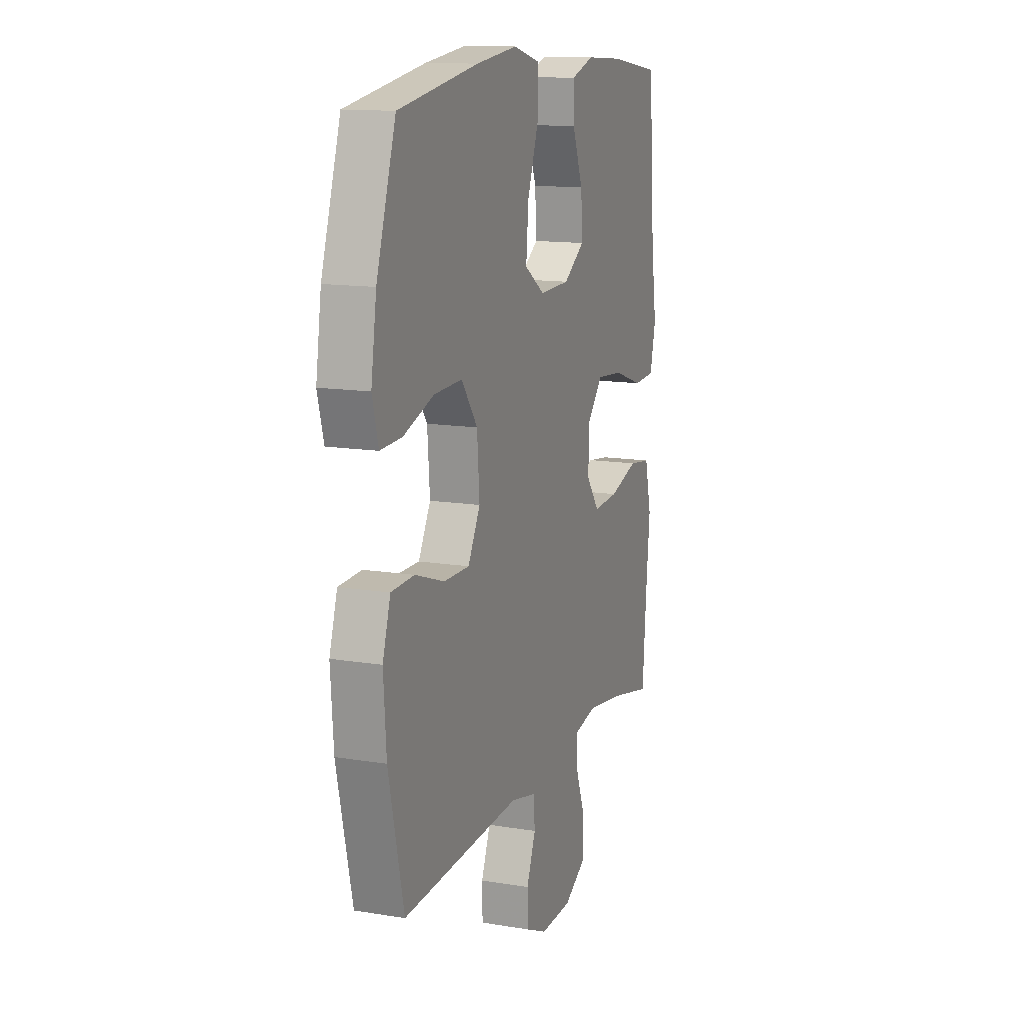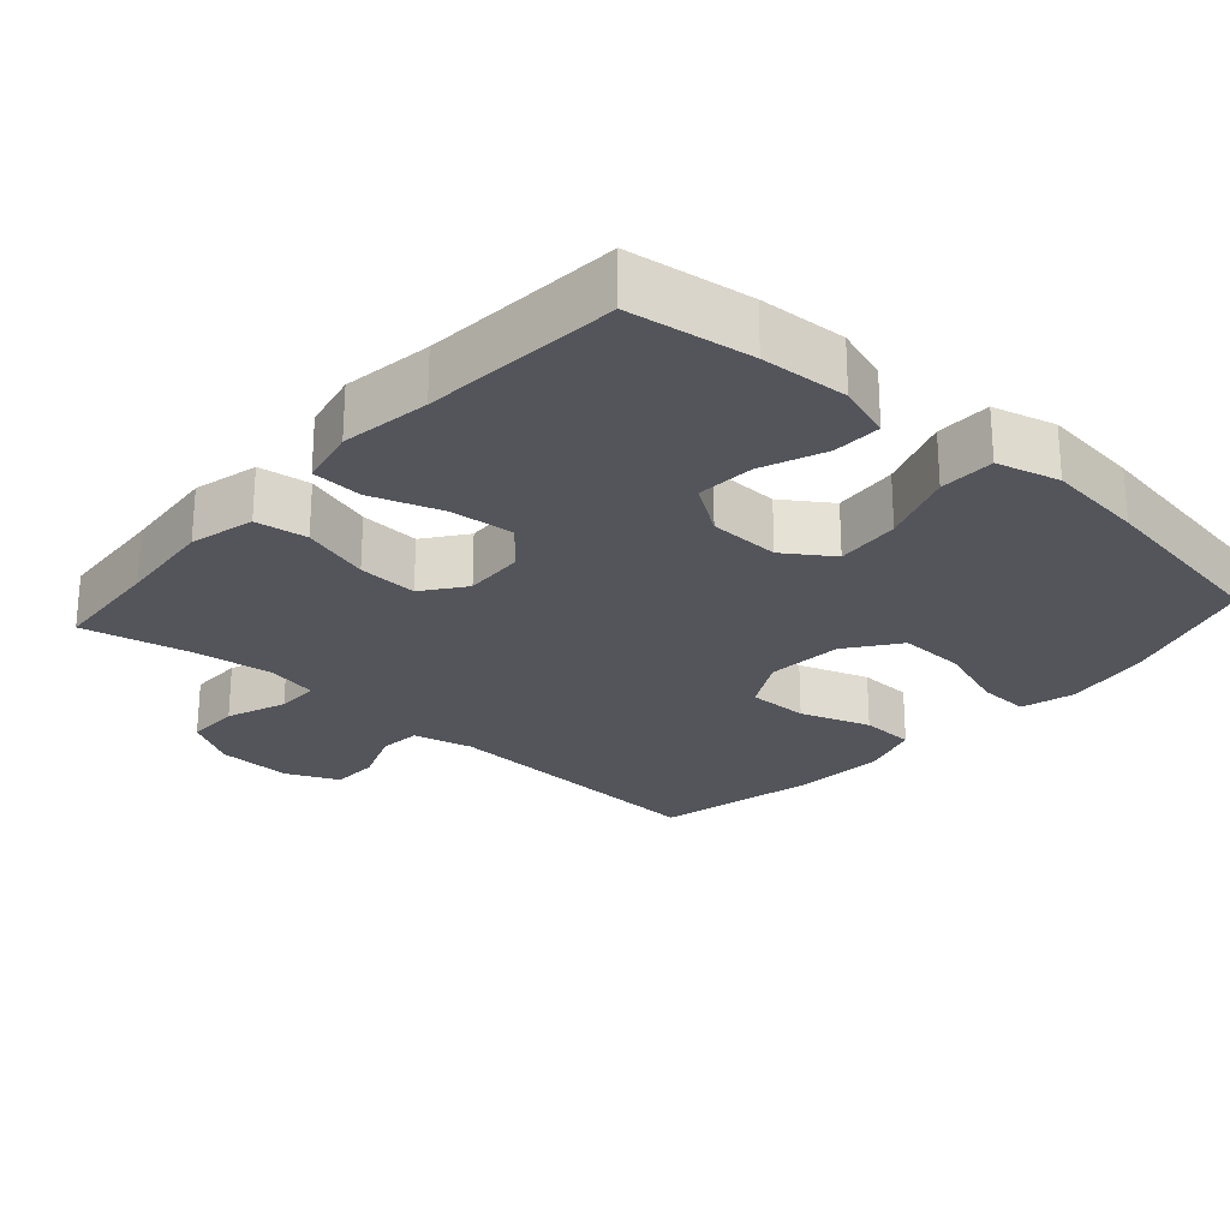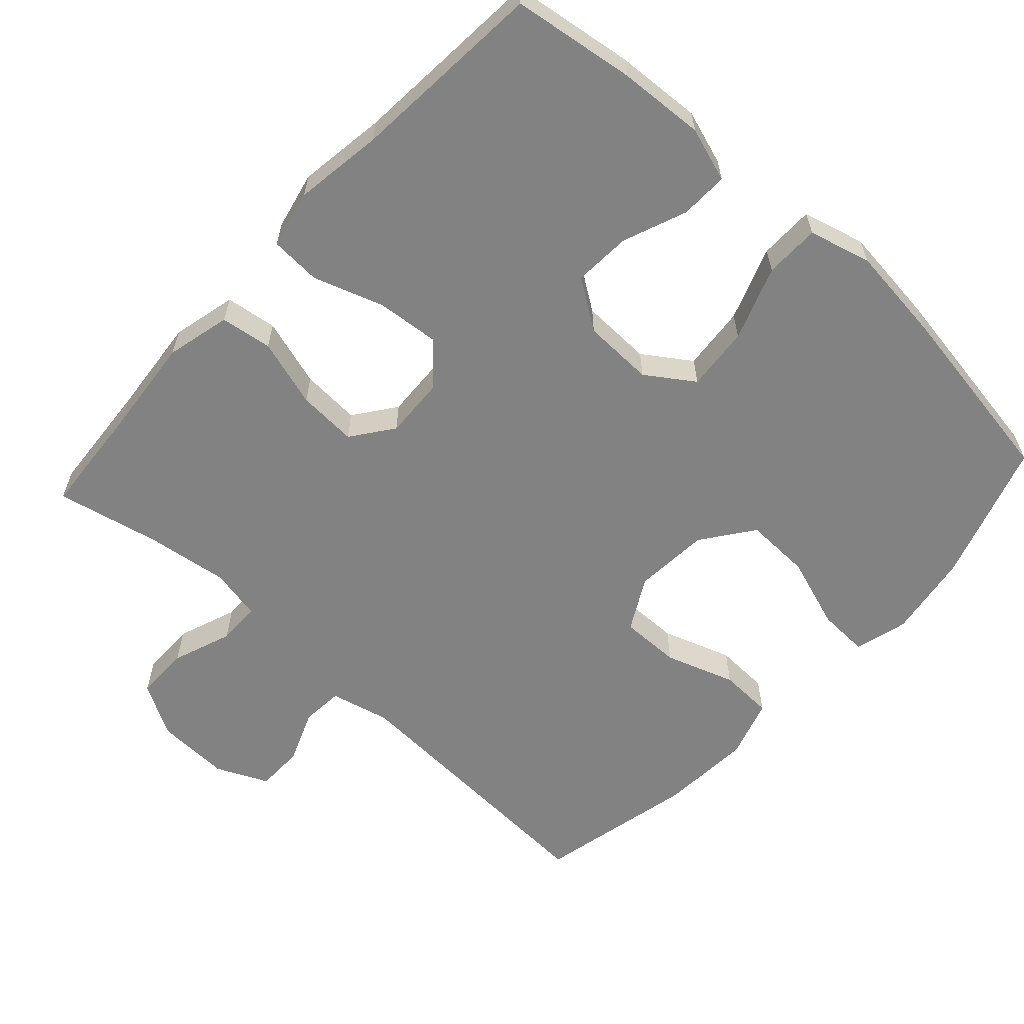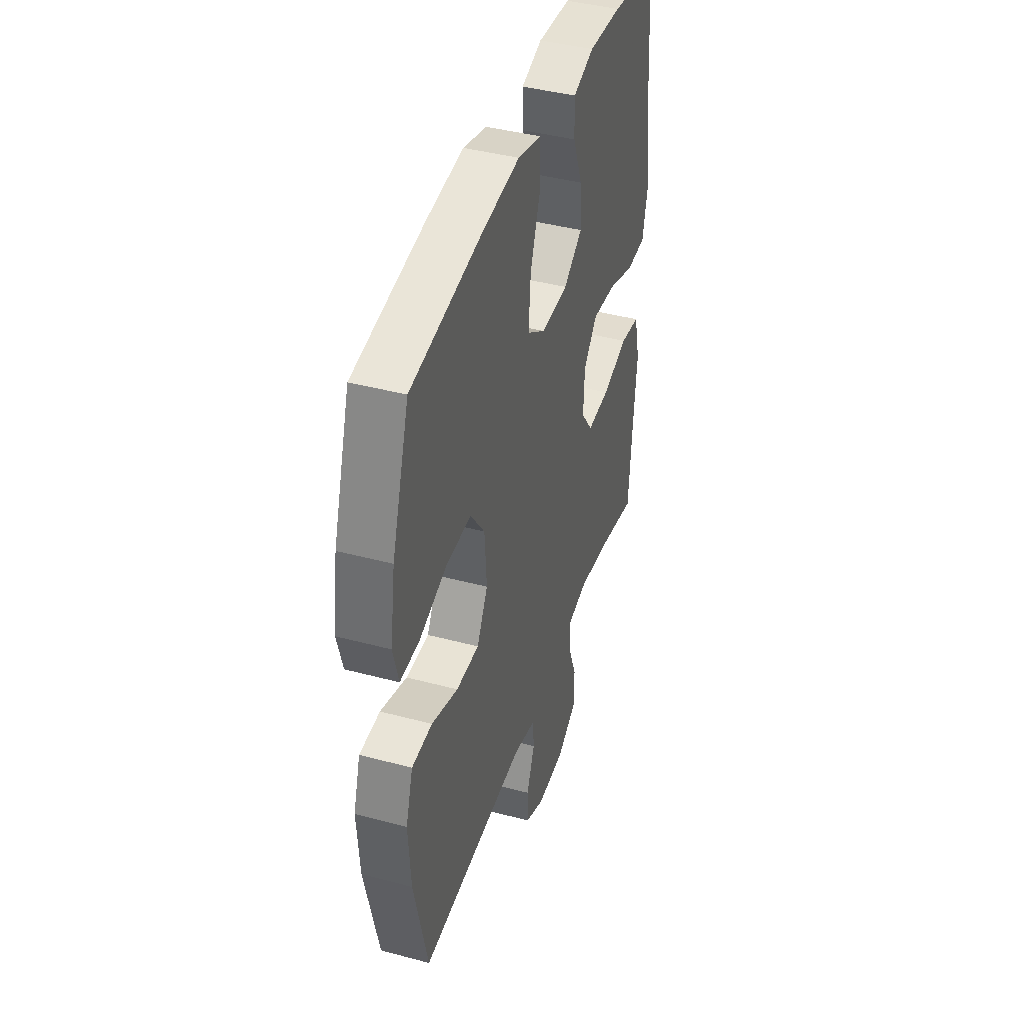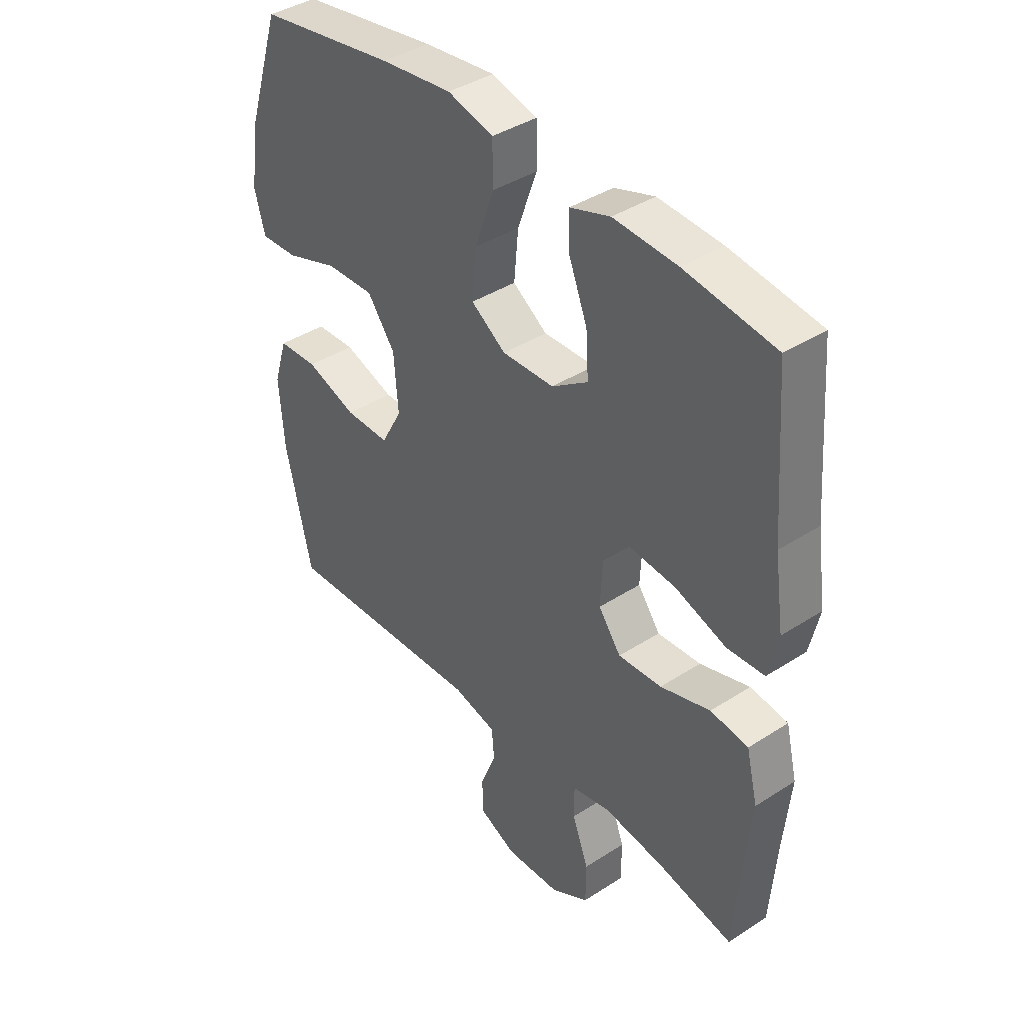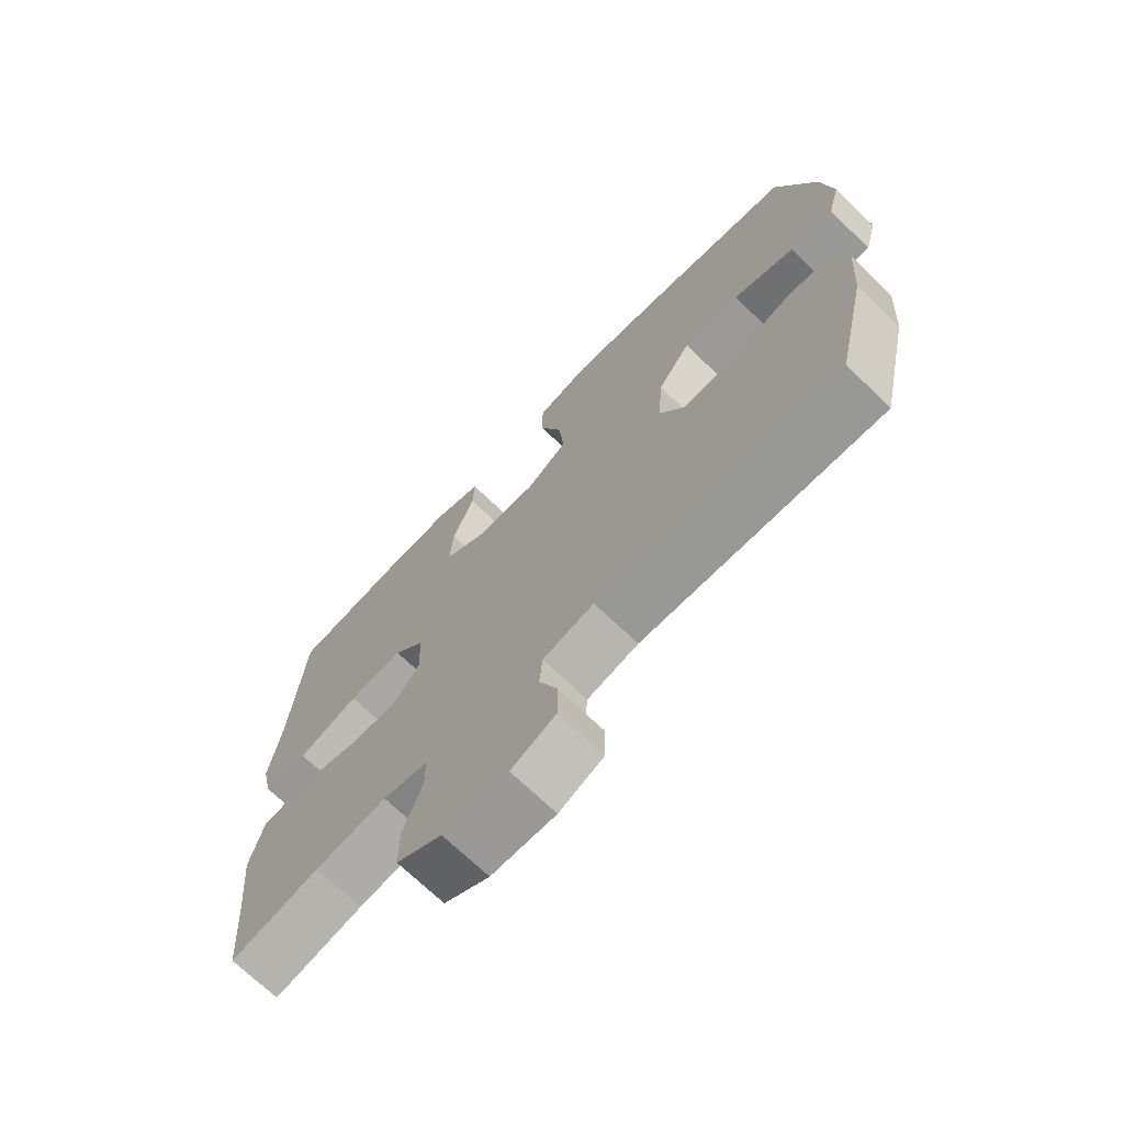
<metadata>
{"format":"obj","ext":"obj","renderer":"f3d","projection":"perspective","resolution":1024,"background":"white","views":[{"elev":13.5,"azim":110.4,"up":"+Z"},{"elev":-24.9,"azim":-41.8,"up":"+Y"},{"elev":-60.8,"azim":-42.4,"up":"+Y"},{"elev":41.7,"azim":107.9,"up":"+Z"},{"elev":39.9,"azim":-128.7,"up":"+Z"},{"elev":-70.8,"azim":46.1,"up":"+Z"}]}
</metadata>
<code>
v 0.5 0.07 -0.5
v 0.109 0.07 -0.48
v 0.026 0.07 -0.5
v 0.021 0.07 -0.558
v 0.051 0.07 -0.633
v 0.05 0.07 -0.699
v -0.022 0.07 -0.732
v -0.126 0.07 -0.728
v -0.199 0.07 -0.686
v -0.199 0.07 -0.611
v -0.168 0.07 -0.528
v -0.168 0.07 -0.468
v -0.241 0.07 -0.453
v -0.357 0.07 -0.469
v -0.5 0.07 -0.5
v -0.512 0.07 -0.342
v -0.525 0.07 -0.207
v -0.503 0.07 -0.117
v -0.431 0.07 -0.107
v -0.336 0.07 -0.136
v -0.253 0.07 -0.141
v -0.21 0.07 -0.083
v -0.214 0.07 0.002
v -0.264 0.07 0.059
v -0.352 0.07 0.051
v -0.45 0.07 0.018
v -0.521 0.07 0.022
v -0.539 0.07 0.103
v -0.521 0.07 0.227
v -0.5 0.07 0.5
v -0.329 0.07 0.524
v -0.208 0.07 0.531
v -0.132 0.07 0.506
v -0.134 0.07 0.439
v -0.169 0.07 0.35
v -0.174 0.07 0.27
v -0.105 0.07 0.223
v -0.006 0.07 0.22
v 0.06 0.07 0.265
v 0.052 0.07 0.355
v 0.015 0.07 0.458
v 0.016 0.07 0.535
v 0.103 0.07 0.558
v 0.239 0.07 0.542
v 0.5 0.07 0.5
v 0.563 0.07 0.304
v 0.581 0.07 0.185
v 0.561 0.07 0.111
v 0.49 0.07 0.114
v 0.39 0.07 0.148
v 0.298 0.07 0.151
v 0.245 0.07 0.079
v 0.237 0.07 -0.026
v 0.277 0.07 -0.099
v 0.361 0.07 -0.098
v 0.458 0.07 -0.065
v 0.533 0.07 -0.068
v 0.559 0.07 -0.151
v 0.55 0.07 -0.279
v 0.5 0 -0.5
v 0.109 0 -0.48
v 0.026 0 -0.5
v 0.021 0 -0.558
v 0.051 0 -0.633
v 0.05 0 -0.699
v -0.022 0 -0.732
v -0.126 0 -0.728
v -0.199 0 -0.686
v -0.199 0 -0.611
v -0.168 0 -0.528
v -0.168 0 -0.468
v -0.241 0 -0.453
v -0.357 0 -0.469
v -0.5 0 -0.5
v -0.512 0 -0.342
v -0.525 0 -0.207
v -0.503 0 -0.117
v -0.431 0 -0.107
v -0.336 0 -0.136
v -0.253 0 -0.141
v -0.21 0 -0.083
v -0.214 0 0.002
v -0.264 0 0.059
v -0.352 0 0.051
v -0.45 0 0.018
v -0.521 0 0.022
v -0.539 0 0.103
v -0.521 0 0.227
v -0.5 0 0.5
v -0.329 0 0.524
v -0.208 0 0.531
v -0.132 0 0.506
v -0.134 0 0.439
v -0.169 0 0.35
v -0.174 0 0.27
v -0.105 0 0.223
v -0.006 0 0.22
v 0.06 0 0.265
v 0.052 0 0.355
v 0.015 0 0.458
v 0.016 0 0.535
v 0.103 0 0.558
v 0.239 0 0.542
v 0.5 0 0.5
v 0.563 0 0.304
v 0.581 0 0.185
v 0.561 0 0.111
v 0.49 0 0.114
v 0.39 0 0.148
v 0.298 0 0.151
v 0.245 0 0.079
v 0.237 0 -0.026
v 0.277 0 -0.099
v 0.361 0 -0.098
v 0.458 0 -0.065
v 0.533 0 -0.068
v 0.559 0 -0.151
v 0.55 0 -0.279
f 58 59 1 2
f 55 56 57 58
f 54 55 58 2
f 53 54 2 3
f 52 53 3
f 47 48 49 50
f 47 50 51
f 46 47 51
f 45 46 51
f 44 45 51 52
f 40 41 42 43
f 39 40 43 44
f 32 33 34 35
f 32 35 36
f 29 30 31 32
f 29 32 36
f 28 29 36 37
f 25 26 27 28
f 24 25 28 37
f 17 18 19 20
f 16 17 20 21
f 14 15 16 21
f 13 14 21 22
f 8 9 10 11
f 8 11 12
f 7 8 12
f 4 5 6 7
f 3 4 7 12
f 39 44 52 3
f 23 24 37 38
f 22 23 38 39
f 13 22 39
f 3 12 13 39
f 61 60 118 117
f 117 116 115 114
f 61 117 114 113
f 62 61 113 112
f 62 112 111
f 109 108 107 106
f 110 109 106
f 110 106 105
f 110 105 104
f 111 110 104 103
f 102 101 100 99
f 103 102 99 98
f 94 93 92 91
f 95 94 91
f 91 90 89 88
f 95 91 88
f 96 95 88 87
f 87 86 85 84
f 96 87 84 83
f 79 78 77 76
f 80 79 76 75
f 80 75 74 73
f 81 80 73 72
f 70 69 68 67
f 71 70 67
f 71 67 66
f 66 65 64 63
f 71 66 63 62
f 62 111 103 98
f 97 96 83 82
f 98 97 82 81
f 98 81 72
f 98 72 71 62
f 1 60 61 2
f 2 61 62 3
f 3 62 63 4
f 4 63 64 5
f 5 64 65 6
f 6 65 66 7
f 7 66 67 8
f 8 67 68 9
f 9 68 69 10
f 10 69 70 11
f 11 70 71 12
f 12 71 72 13
f 13 72 73 14
f 14 73 74 15
f 15 74 75 16
f 16 75 76 17
f 17 76 77 18
f 18 77 78 19
f 19 78 79 20
f 20 79 80 21
f 21 80 81 22
f 22 81 82 23
f 23 82 83 24
f 24 83 84 25
f 25 84 85 26
f 26 85 86 27
f 27 86 87 28
f 28 87 88 29
f 29 88 89 30
f 30 89 90 31
f 31 90 91 32
f 32 91 92 33
f 33 92 93 34
f 34 93 94 35
f 35 94 95 36
f 36 95 96 37
f 37 96 97 38
f 38 97 98 39
f 39 98 99 40
f 40 99 100 41
f 41 100 101 42
f 42 101 102 43
f 43 102 103 44
f 44 103 104 45
f 45 104 105 46
f 46 105 106 47
f 47 106 107 48
f 48 107 108 49
f 49 108 109 50
f 50 109 110 51
f 51 110 111 52
f 52 111 112 53
f 53 112 113 54
f 54 113 114 55
f 55 114 115 56
f 56 115 116 57
f 57 116 117 58
f 58 117 118 59
f 59 118 60 1

</code>
